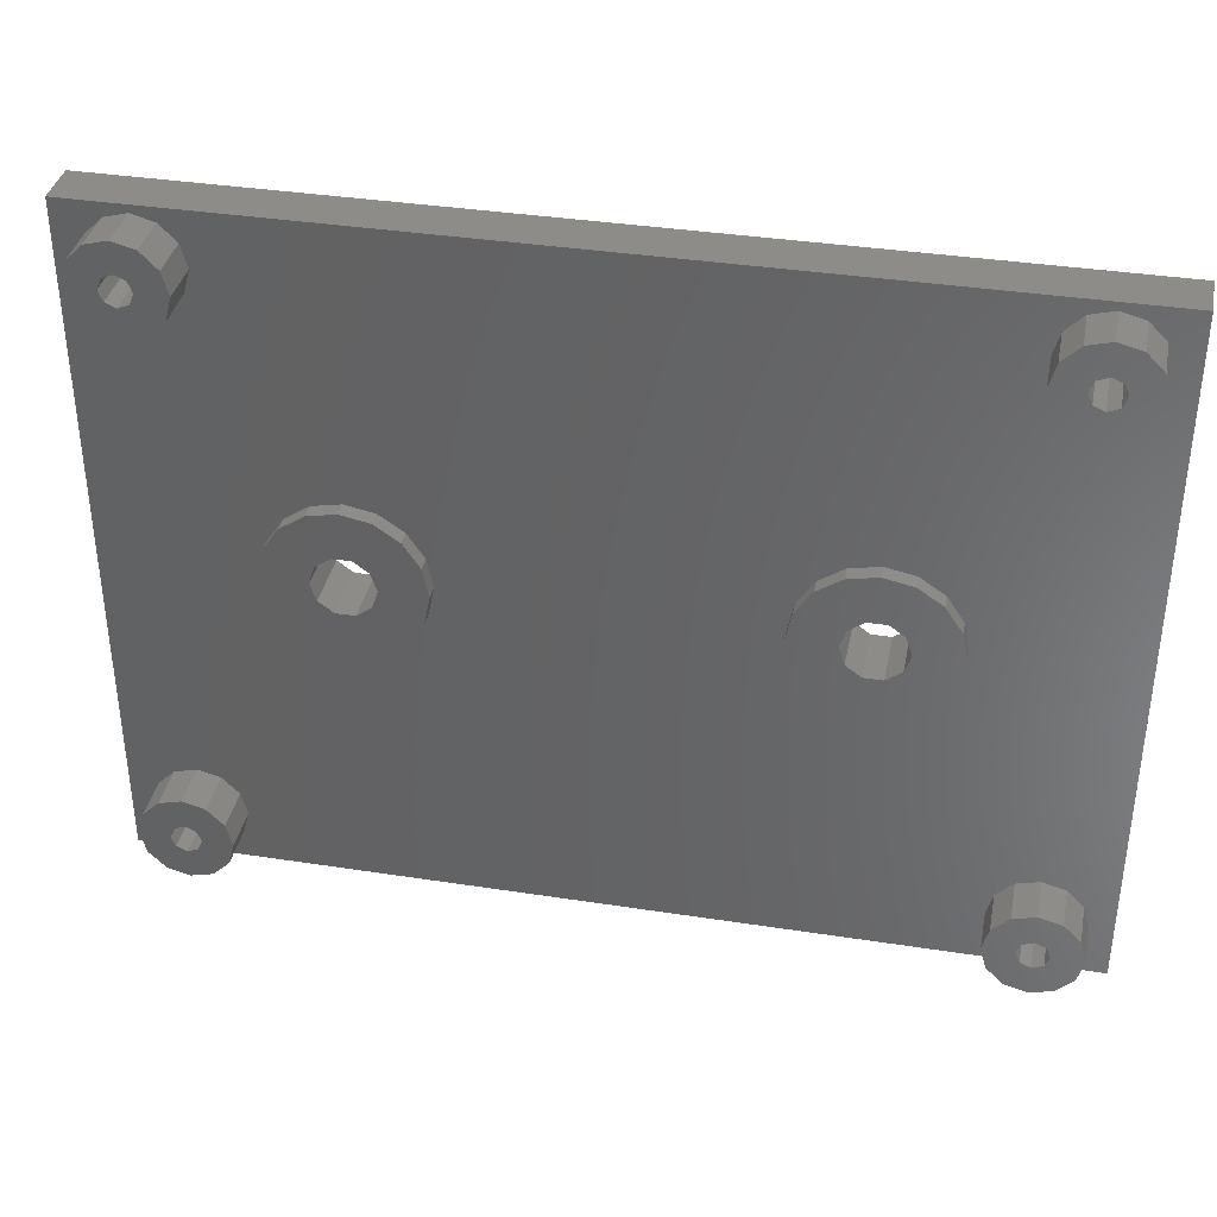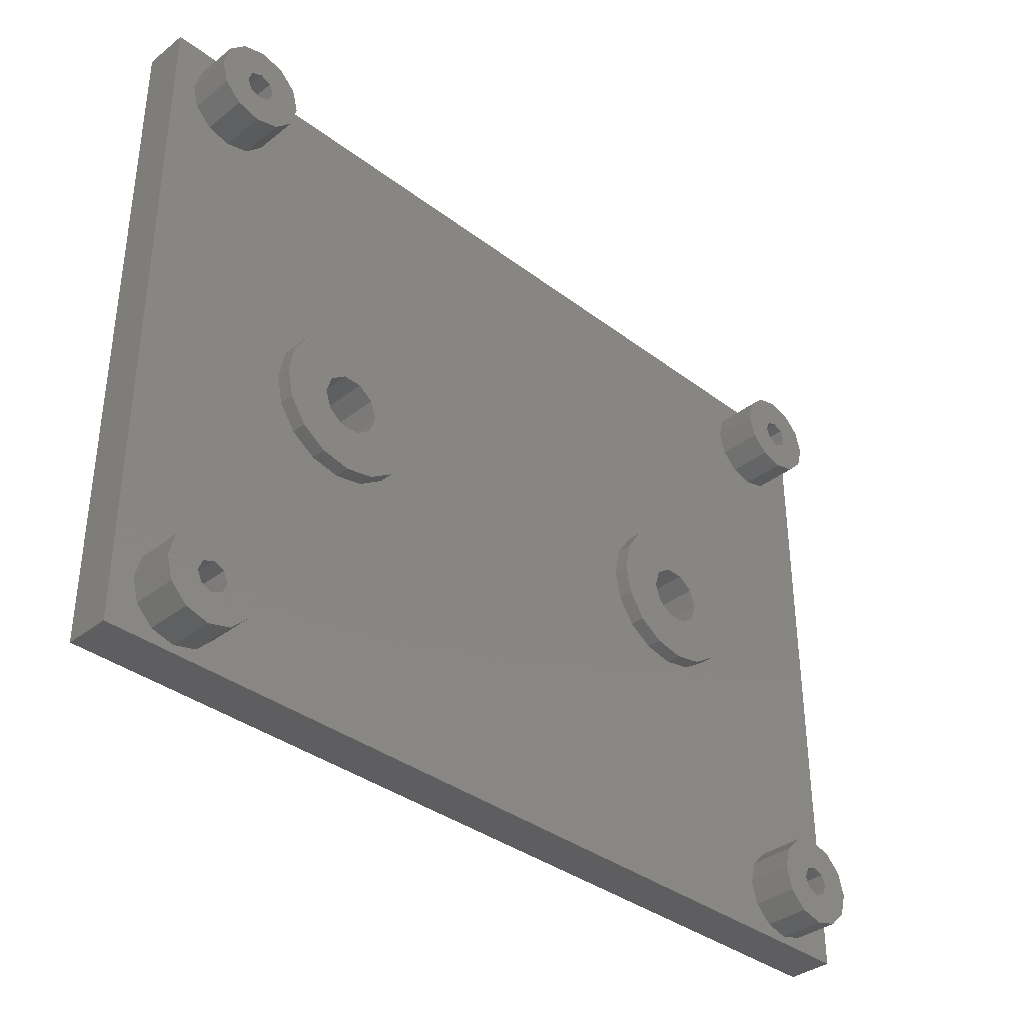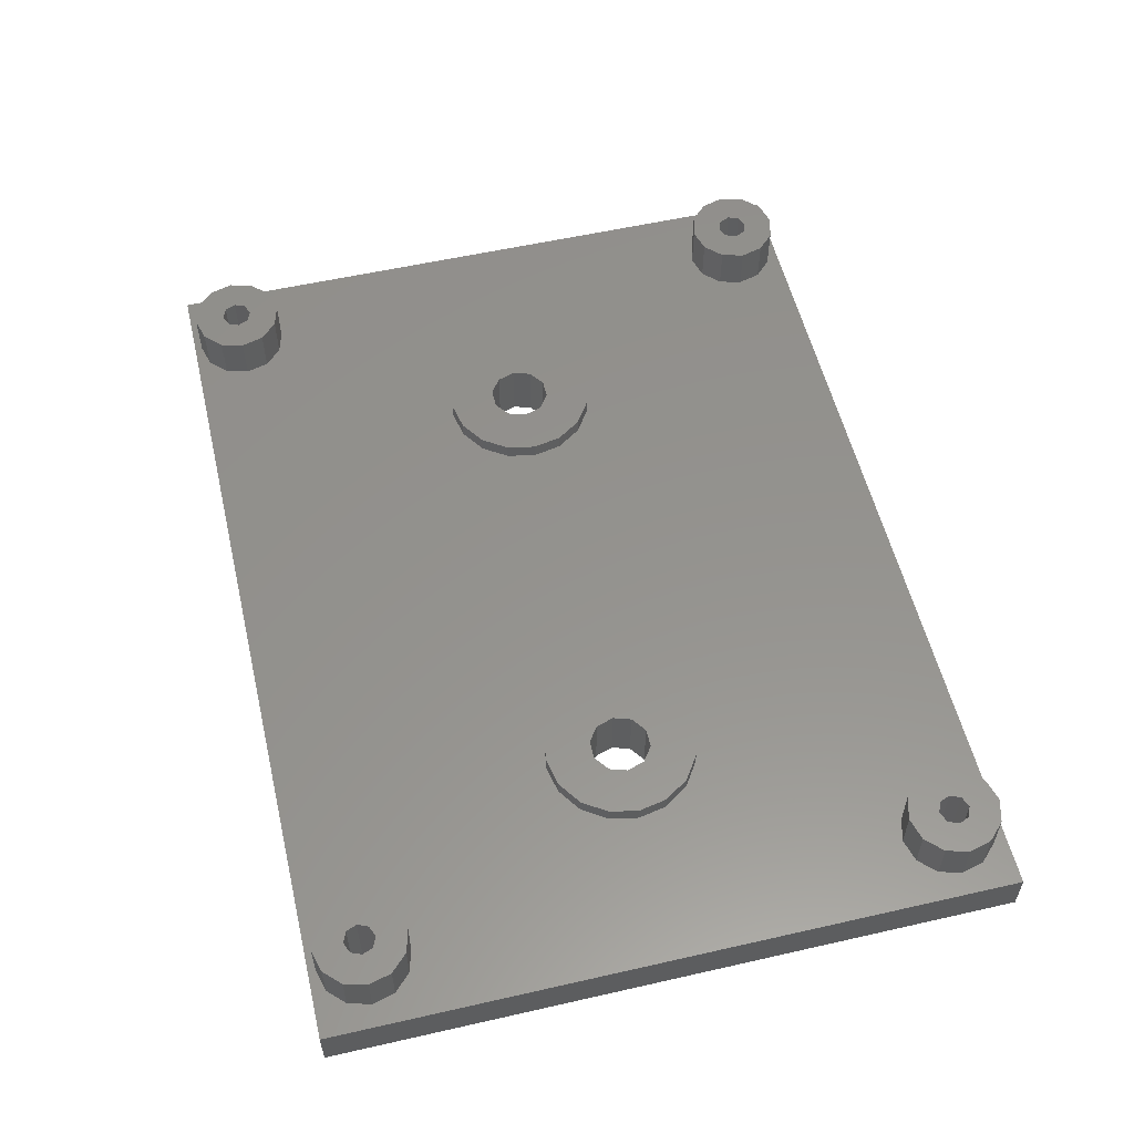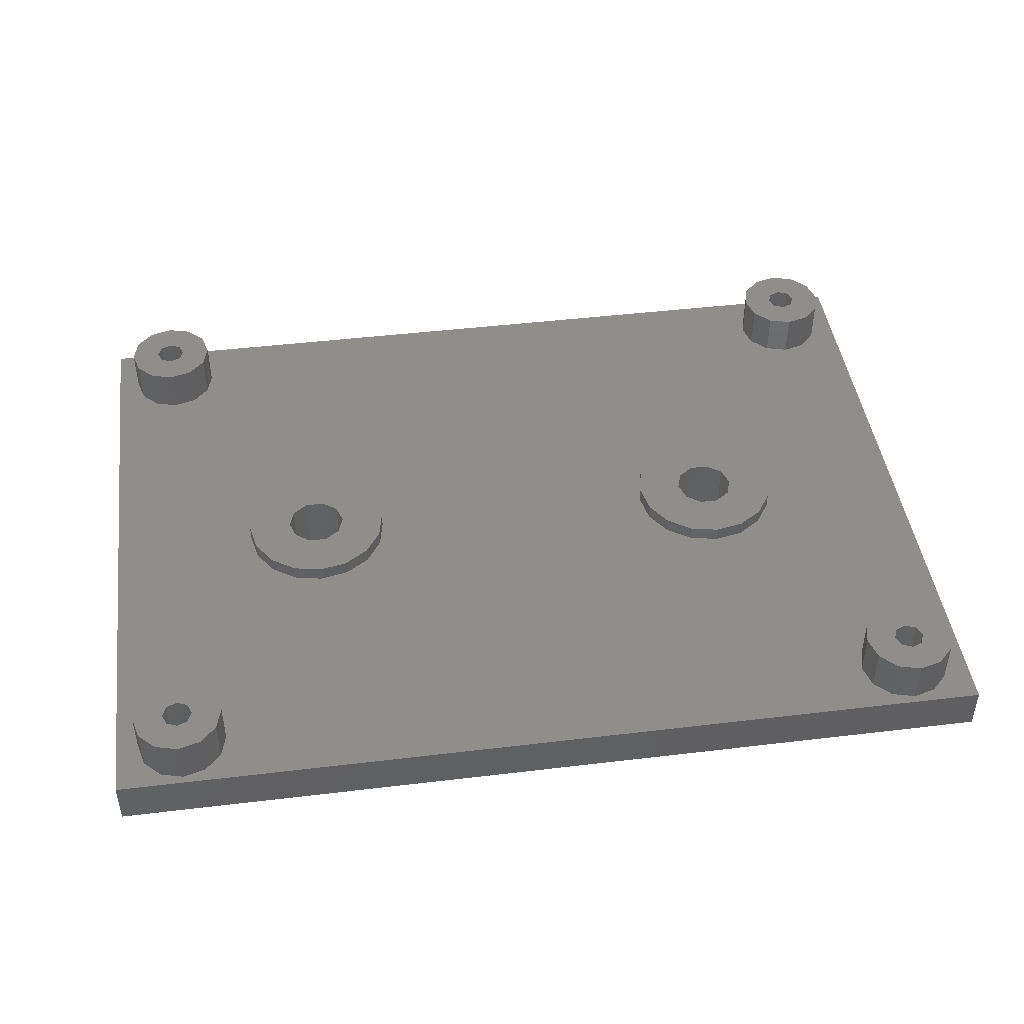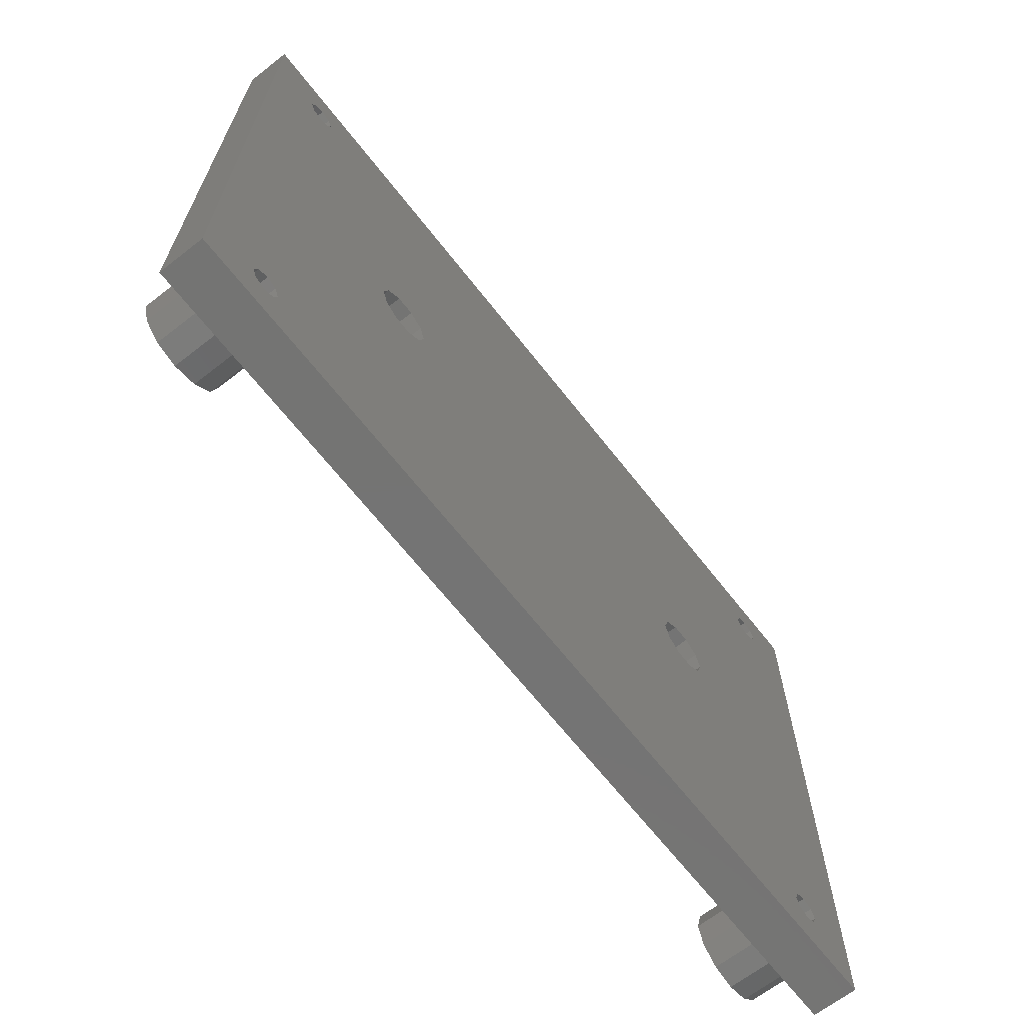
<metadata>
{"format":"stl","ext":"stl","renderer":"f3d","projection":"perspective","resolution":1024,"background":"white","views":[{"elev":36.9,"azim":11.3,"up":"+Y"},{"elev":-36.3,"azim":-44.6,"up":"+Y"},{"elev":56.1,"azim":76.6,"up":"+Z"},{"elev":45.0,"azim":172.1,"up":"+Z"},{"elev":-66.2,"azim":128.0,"up":"+Y"}]}
</metadata>
<code>
# stl→obj: 284 verts, 564 faces
v -16.62 -1.176 4
v -16.62 -1.176 0
v -17 4.457e-15 0
v -17 4.457e-15 4
v -15.62 -1.902 4
v -15.62 -1.902 0
v -14.38 -1.902 4
v -14.38 -1.902 0
v -13.38 -1.176 4
v -13.38 -1.176 0
v -13 3.722e-15 4
v -13 3.722e-15 0
v -13.38 1.176 4
v -13.38 1.176 0
v -14.38 1.902 4
v -14.38 1.902 0
v -15.62 1.902 4
v -15.62 1.902 0
v -16.62 1.176 4
v -16.62 1.176 0
v -17 4.947e-15 4
v -17 4.947e-15 0
v 13.38 -1.176 4
v 13.38 -1.176 0
v 13 -4.334e-15 0
v 13 -4.334e-15 4
v 14.38 -1.902 4
v 14.38 -1.902 0
v 15.62 -1.902 4
v 15.62 -1.902 0
v 16.62 -1.176 4
v 16.62 -1.176 0
v 17 -5.069e-15 4
v 17 -5.069e-15 0
v 16.62 1.176 4
v 16.62 1.176 0
v 15.62 1.902 4
v 15.62 1.902 0
v 14.38 1.902 4
v 14.38 1.902 0
v 13.38 1.176 4
v 13.38 1.176 0
v 13 -3.844e-15 4
v 13 -3.844e-15 0
v -30 22.5 3
v -25.5 22 3
v 30 22.5 3
v -24 21.6 3
v 28.5 19 3
v 30 -22.5 3
v 28.1 17.5 3
v 25.5 -22 3
v -30 -22.5 3
v 24 -21.6 3
v -28.5 -19 3
v -28.1 -17.5 3
v -28.1 20.5 3
v -27 21.6 3
v -28.5 19 3
v -28.1 17.5 3
v -27 16.4 3
v -27 -16.4 3
v -25.5 16 3
v -25.5 -16 3
v -24 16.4 3
v -24 -16.4 3
v -22.9 17.5 3
v -22.9 -17.5 3
v -22.5 19 3
v -22.5 -19 3
v -27 -21.6 3
v -25.5 -22 3
v -24 -21.6 3
v 22.9 -20.5 3
v -22.9 -20.5 3
v 22.5 -19 3
v 22.9 -17.5 3
v -20 4.824e-15 3
v -19.62 1.913 3
v -18.54 3.536 3
v -16.91 4.619 3
v -22.9 20.5 3
v -15 5 3
v -13.09 4.619 3
v -11.46 3.536 3
v -18.54 -3.536 3
v -16.91 -4.619 3
v -15 -5 3
v 24 -16.4 3
v -13.09 -4.619 3
v 25.5 -16 3
v -11.46 -3.536 3
v 27 -16.4 3
v -10.38 -1.913 3
v 27 -21.6 3
v 28.1 -20.5 3
v 28.5 -19 3
v 28.1 -17.5 3
v 27 16.4 3
v 25.5 16 3
v 15 -5 3
v 13.09 -4.619 3
v -10 2.987e-15 3
v 11.46 -3.536 3
v -10.38 1.913 3
v 10.38 -1.913 3
v 10 -3.967e-15 3
v 10.38 1.913 3
v 11.46 3.536 3
v 25.5 22 3
v 27 21.6 3
v 24 21.6 3
v -19.62 -1.913 3
v -28.1 -20.5 3
v 28.1 20.5 3
v 16.91 -4.619 3
v 22.9 20.5 3
v 22.5 19 3
v 22.9 17.5 3
v 13.09 4.619 3
v 24 16.4 3
v 15 5 3
v 16.91 4.619 3
v 19.62 1.913 3
v 20 -5.804e-15 3
v 18.54 -3.536 3
v 18.54 3.536 3
v 19.62 -1.913 3
v -19.62 -1.913 4
v -20 4.824e-15 4
v -18.54 -3.536 4
v -16.91 -4.619 4
v -15 -5 4
v -13.09 -4.619 4
v -11.46 -3.536 4
v -10.38 -1.913 4
v -10 2.987e-15 4
v -10.38 1.913 4
v -11.46 3.536 4
v -13.09 4.619 4
v -15 5 4
v -16.91 4.619 4
v -18.54 3.536 4
v -19.62 1.913 4
v -20 6.049e-15 3
v -20 6.049e-15 4
v 10.38 -1.913 4
v 10 -3.967e-15 4
v 11.46 -3.536 4
v 13.09 -4.619 4
v 15 -5 4
v 16.91 -4.619 4
v 18.54 -3.536 4
v 19.62 -1.913 4
v 20 -5.804e-15 4
v 19.62 1.913 4
v 18.54 3.536 4
v 16.91 4.619 4
v 15 5 4
v 13.09 4.619 4
v 11.46 3.536 4
v 10.38 1.913 4
v 10 -2.742e-15 3
v 10 -2.742e-15 4
v 30 -22.5 0
v 26.5 -19 0
v 30 22.5 0
v 26.21 -18.29 0
v 25.5 20 0
v -30 22.5 0
v 24.79 19.71 0
v -26.5 19 0
v -30 -22.5 0
v -26.21 18.29 0
v -25.5 -20 0
v -24.79 -19.71 0
v 25.5 -20 0
v 26.21 -19.71 0
v 24.79 -19.71 0
v 24.5 -19 0
v -24.5 -19 0
v 24.79 -18.29 0
v -24.79 -18.29 0
v 25.5 -18 0
v -25.5 -18 0
v -26.21 -19.71 0
v -26.5 -19 0
v -26.21 -18.29 0
v -25.5 18 0
v -24.79 18.29 0
v 26.5 19 0
v 26.21 19.71 0
v -26.21 19.71 0
v 26.21 18.29 0
v 25.5 18 0
v 24.79 18.29 0
v 24.5 19 0
v 13 -4.089e-15 0
v -17 4.702e-15 0
v -24.5 19 0
v -24.79 19.71 0
v -25.5 20 0
v -13 3.967e-15 4
v 17 -4.824e-15 4
v 22.9 -20.5 6
v 22.5 -19 6
v 24 -21.6 6
v 25.5 -22 6
v 27 -21.6 6
v 28.1 -20.5 6
v 28.5 -19 6
v 28.1 -17.5 6
v 27 -16.4 6
v 25.5 -16 6
v 24 -16.4 6
v 22.9 -17.5 6
v 22.9 17.5 6
v 22.5 19 6
v 24 16.4 6
v 25.5 16 6
v 27 16.4 6
v 28.1 17.5 6
v 28.5 19 6
v 28.1 20.5 6
v 27 21.6 6
v 25.5 22 6
v 24 21.6 6
v 22.9 20.5 6
v -28.1 17.5 6
v -28.5 19 6
v -27 16.4 6
v -25.5 16 6
v -24 16.4 6
v -22.9 17.5 6
v -22.5 19 6
v -22.9 20.5 6
v -24 21.6 6
v -25.5 22 6
v -27 21.6 6
v -28.1 20.5 6
v -28.1 -20.5 6
v -28.5 -19 6
v -27 -21.6 6
v -25.5 -22 6
v -24 -21.6 6
v -22.9 -20.5 6
v -22.5 -19 6
v -22.9 -17.5 6
v -24 -16.4 6
v -25.5 -16 6
v -27 -16.4 6
v -28.1 -17.5 6
v 24.79 19.71 6
v 24.5 19 6
v 25.5 20 6
v 26.21 19.71 6
v 26.5 19 6
v 26.21 18.29 6
v 25.5 18 6
v 24.79 18.29 6
v -26.21 19.71 6
v -26.5 19 6
v -25.5 20 6
v -24.79 19.71 6
v -24.5 19 6
v -24.79 18.29 6
v -25.5 18 6
v -26.21 18.29 6
v -26.21 -18.29 6
v -26.5 -19 6
v -25.5 -18 6
v -24.79 -18.29 6
v -24.5 -19 6
v -24.79 -19.71 6
v -25.5 -20 6
v -26.21 -19.71 6
v 24.79 -18.29 6
v 24.5 -19 6
v 25.5 -18 6
v 26.21 -18.29 6
v 26.5 -19 6
v 26.21 -19.71 6
v 25.5 -20 6
v 24.79 -19.71 6
f 1 2 3
f 4 1 3
f 5 6 2
f 1 5 2
f 7 8 6
f 5 7 6
f 9 10 8
f 7 9 8
f 11 12 10
f 9 11 10
f 13 14 12
f 11 13 12
f 15 16 14
f 13 15 14
f 17 18 16
f 15 17 16
f 19 20 18
f 17 19 18
f 21 22 20
f 19 21 20
f 23 24 25
f 26 23 25
f 27 28 24
f 23 27 24
f 29 30 28
f 27 29 28
f 31 32 30
f 29 31 30
f 33 34 32
f 31 33 32
f 35 36 34
f 33 35 34
f 37 38 36
f 35 37 36
f 39 40 38
f 37 39 38
f 41 42 40
f 39 41 40
f 43 44 42
f 41 43 42
f 45 46 47
f 46 48 47
f 47 49 50
f 49 51 50
f 50 52 53
f 52 54 53
f 53 55 45
f 55 56 45
f 45 57 58
f 57 45 59
f 59 45 60
f 45 56 60
f 60 56 61
f 56 62 61
f 61 62 63
f 62 64 63
f 63 64 65
f 64 66 65
f 65 66 67
f 66 68 67
f 67 68 69
f 68 70 69
f 71 53 72
f 53 54 72
f 72 54 73
f 54 74 73
f 73 74 75
f 74 76 75
f 75 76 70
f 76 77 70
f 70 78 69
f 78 79 69
f 79 80 69
f 80 81 69
f 69 81 82
f 81 83 82
f 83 84 82
f 84 85 82
f 86 70 87
f 70 77 87
f 87 77 88
f 77 89 88
f 88 89 90
f 89 91 90
f 90 91 92
f 91 93 92
f 92 93 94
f 95 50 96
f 96 50 97
f 50 51 97
f 97 51 98
f 51 99 98
f 98 99 93
f 99 100 93
f 93 101 94
f 101 102 94
f 94 102 103
f 102 104 103
f 103 104 105
f 104 106 105
f 105 106 85
f 106 107 85
f 85 107 82
f 107 108 82
f 82 108 48
f 108 109 48
f 48 110 47
f 110 111 47
f 110 48 112
f 78 70 113
f 70 86 113
f 55 53 114
f 53 71 114
f 46 45 58
f 49 47 115
f 47 111 115
f 52 50 95
f 101 93 116
f 117 48 118
f 48 109 118
f 118 109 119
f 109 120 119
f 119 120 121
f 120 122 121
f 121 122 100
f 122 123 100
f 100 124 93
f 124 125 93
f 93 126 116
f 124 100 127
f 100 123 127
f 128 93 125
f 126 93 128
f 112 48 117
f 78 113 129
f 78 129 130
f 113 86 131
f 113 131 129
f 86 87 132
f 86 132 131
f 87 88 133
f 87 133 132
f 88 90 134
f 88 134 133
f 90 92 135
f 90 135 134
f 92 94 136
f 92 136 135
f 94 103 137
f 94 137 136
f 103 105 138
f 103 138 137
f 105 85 139
f 105 139 138
f 85 84 140
f 85 140 139
f 84 83 141
f 84 141 140
f 83 81 142
f 83 142 141
f 81 80 143
f 81 143 142
f 80 79 144
f 80 144 143
f 79 145 146
f 79 146 144
f 107 106 147
f 107 147 148
f 106 104 149
f 106 149 147
f 104 102 150
f 104 150 149
f 102 101 151
f 102 151 150
f 101 116 152
f 101 152 151
f 116 126 153
f 116 153 152
f 126 128 154
f 126 154 153
f 128 125 155
f 128 155 154
f 125 124 156
f 125 156 155
f 124 127 157
f 124 157 156
f 127 123 158
f 127 158 157
f 123 122 159
f 123 159 158
f 122 120 160
f 122 160 159
f 120 109 161
f 120 161 160
f 109 108 162
f 109 162 161
f 108 163 164
f 108 164 162
f 165 166 167
f 166 168 167
f 167 169 170
f 169 171 170
f 170 172 173
f 172 174 173
f 173 175 165
f 175 176 165
f 165 177 178
f 177 165 179
f 165 176 179
f 179 176 180
f 176 181 180
f 180 181 182
f 181 183 182
f 182 183 184
f 183 185 184
f 186 173 187
f 173 174 187
f 187 174 188
f 174 189 188
f 188 189 185
f 189 190 185
f 185 6 184
f 6 8 184
f 8 10 184
f 10 12 184
f 184 12 168
f 12 14 168
f 168 32 167
f 32 34 167
f 167 191 192
f 166 165 178
f 175 173 186
f 172 170 193
f 169 167 192
f 32 168 30
f 167 34 194
f 34 36 194
f 194 36 195
f 36 38 195
f 195 38 196
f 38 40 196
f 196 40 197
f 40 42 197
f 197 42 171
f 30 168 28
f 28 168 24
f 168 14 24
f 24 14 198
f 14 16 198
f 198 16 42
f 6 185 2
f 2 185 199
f 185 190 199
f 199 190 20
f 190 200 20
f 20 200 18
f 200 201 18
f 18 201 16
f 193 170 202
f 202 170 201
f 170 171 201
f 201 171 16
f 171 42 16
f 191 167 194
f 144 130 143
f 130 129 143
f 143 129 142
f 129 131 142
f 142 19 141
f 19 17 141
f 141 17 140
f 17 15 140
f 140 15 139
f 15 13 139
f 139 13 138
f 13 203 138
f 138 203 137
f 203 9 137
f 137 9 136
f 9 7 136
f 136 7 135
f 7 5 135
f 135 5 134
f 5 1 134
f 134 1 133
f 19 142 4
f 142 131 4
f 131 132 4
f 4 132 1
f 132 133 1
f 162 148 161
f 148 147 161
f 161 147 160
f 147 149 160
f 160 41 159
f 41 39 159
f 159 39 158
f 39 37 158
f 158 37 157
f 37 35 157
f 157 35 156
f 35 204 156
f 156 204 155
f 204 31 155
f 155 31 154
f 31 29 154
f 154 29 153
f 29 27 153
f 153 27 152
f 27 23 152
f 152 23 151
f 41 160 26
f 160 149 26
f 149 150 26
f 26 150 23
f 150 151 23
f 53 173 165
f 53 165 50
f 50 165 167
f 50 167 47
f 47 167 170
f 47 170 45
f 45 170 173
f 45 173 53
f 76 74 205
f 76 205 206
f 74 54 207
f 74 207 205
f 54 52 208
f 54 208 207
f 52 95 209
f 52 209 208
f 95 96 210
f 95 210 209
f 96 97 211
f 96 211 210
f 97 98 212
f 97 212 211
f 98 93 213
f 98 213 212
f 93 91 214
f 93 214 213
f 91 89 215
f 91 215 214
f 89 77 216
f 89 216 215
f 77 76 206
f 77 206 216
f 118 119 217
f 118 217 218
f 119 121 219
f 119 219 217
f 121 100 220
f 121 220 219
f 100 99 221
f 100 221 220
f 99 51 222
f 99 222 221
f 51 49 223
f 51 223 222
f 49 115 224
f 49 224 223
f 115 111 225
f 115 225 224
f 111 110 226
f 111 226 225
f 110 112 227
f 110 227 226
f 112 117 228
f 112 228 227
f 117 118 218
f 117 218 228
f 59 60 229
f 59 229 230
f 60 61 231
f 60 231 229
f 61 63 232
f 61 232 231
f 63 65 233
f 63 233 232
f 65 67 234
f 65 234 233
f 67 69 235
f 67 235 234
f 69 82 236
f 69 236 235
f 82 48 237
f 82 237 236
f 48 46 238
f 48 238 237
f 46 58 239
f 46 239 238
f 58 57 240
f 58 240 239
f 57 59 230
f 57 230 240
f 55 114 241
f 55 241 242
f 114 71 243
f 114 243 241
f 71 72 244
f 71 244 243
f 72 73 245
f 72 245 244
f 73 75 246
f 73 246 245
f 75 70 247
f 75 247 246
f 70 68 248
f 70 248 247
f 68 66 249
f 68 249 248
f 66 64 250
f 66 250 249
f 64 62 251
f 64 251 250
f 62 56 252
f 62 252 251
f 56 55 242
f 56 242 252
f 197 171 253
f 197 253 254
f 171 169 255
f 171 255 253
f 169 192 256
f 169 256 255
f 192 191 257
f 192 257 256
f 191 194 258
f 191 258 257
f 194 195 259
f 194 259 258
f 195 196 260
f 195 260 259
f 196 197 254
f 196 254 260
f 172 193 261
f 172 261 262
f 193 202 263
f 193 263 261
f 202 201 264
f 202 264 263
f 201 200 265
f 201 265 264
f 200 190 266
f 200 266 265
f 190 189 267
f 190 267 266
f 189 174 268
f 189 268 267
f 174 172 262
f 174 262 268
f 187 188 269
f 187 269 270
f 188 185 271
f 188 271 269
f 185 183 272
f 185 272 271
f 183 181 273
f 183 273 272
f 181 176 274
f 181 274 273
f 176 175 275
f 176 275 274
f 175 186 276
f 175 276 275
f 186 187 270
f 186 270 276
f 180 182 277
f 180 277 278
f 182 184 279
f 182 279 277
f 184 168 280
f 184 280 279
f 168 166 281
f 168 281 280
f 166 178 282
f 166 282 281
f 178 177 283
f 178 283 282
f 177 179 284
f 177 284 283
f 179 180 278
f 179 278 284
f 216 206 215
f 206 205 215
f 215 205 214
f 205 278 214
f 214 277 213
f 277 279 213
f 213 279 212
f 279 280 212
f 212 280 211
f 280 281 211
f 211 281 210
f 281 282 210
f 210 282 209
f 282 283 209
f 209 283 208
f 283 284 208
f 208 284 207
f 284 278 207
f 207 278 205
f 277 214 278
f 228 218 227
f 218 217 227
f 227 217 226
f 217 254 226
f 226 253 225
f 253 255 225
f 225 255 224
f 255 256 224
f 224 256 223
f 256 257 223
f 223 257 222
f 257 258 222
f 222 258 221
f 258 259 221
f 221 259 220
f 259 260 220
f 220 260 219
f 260 254 219
f 219 254 217
f 253 226 254
f 240 230 239
f 230 229 239
f 239 229 238
f 229 262 238
f 238 261 237
f 261 263 237
f 237 263 236
f 263 264 236
f 236 264 235
f 264 265 235
f 235 265 234
f 265 266 234
f 234 266 233
f 266 267 233
f 233 267 232
f 267 268 232
f 232 268 231
f 268 262 231
f 231 262 229
f 261 238 262
f 252 242 251
f 242 241 251
f 251 241 250
f 241 270 250
f 250 269 249
f 269 271 249
f 249 271 248
f 271 272 248
f 248 272 247
f 272 273 247
f 247 273 246
f 273 274 246
f 246 274 245
f 274 275 245
f 245 275 244
f 275 276 244
f 244 276 243
f 276 270 243
f 243 270 241
f 269 250 270

</code>
